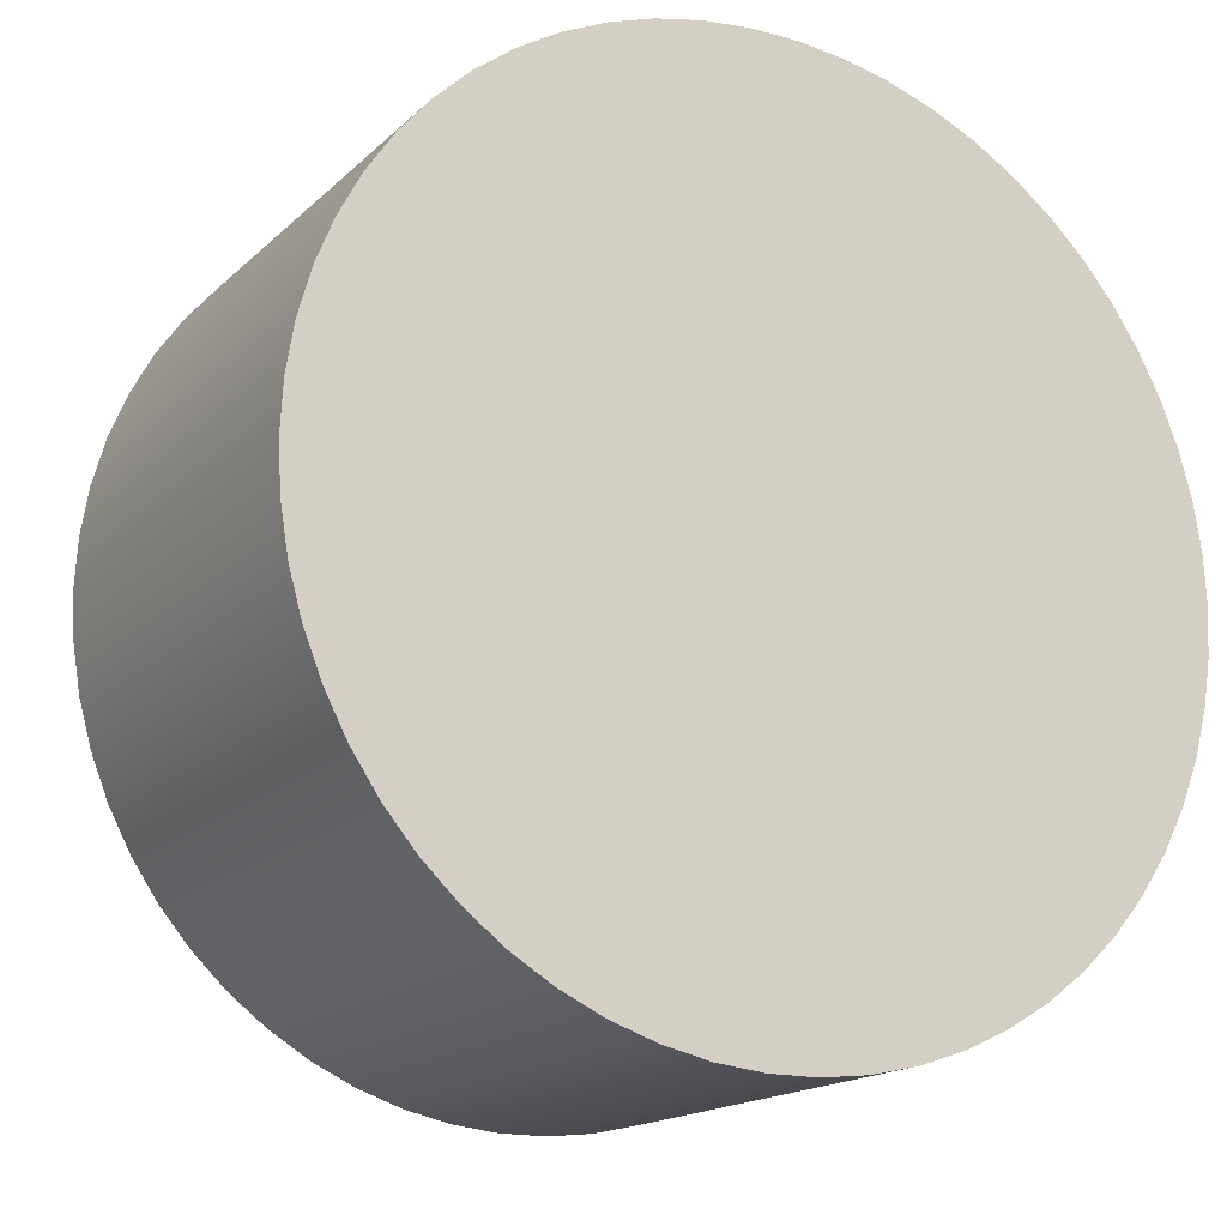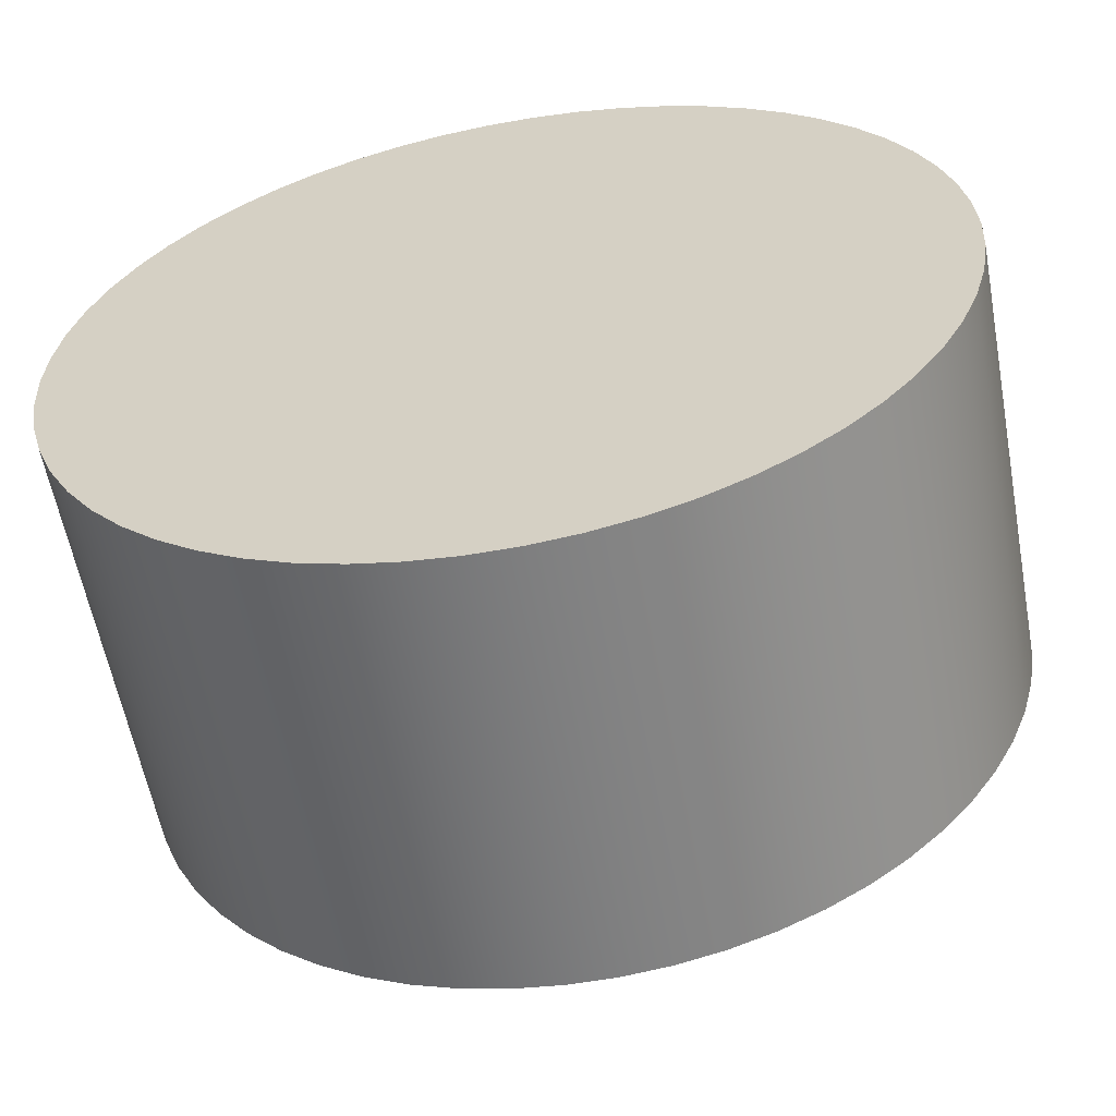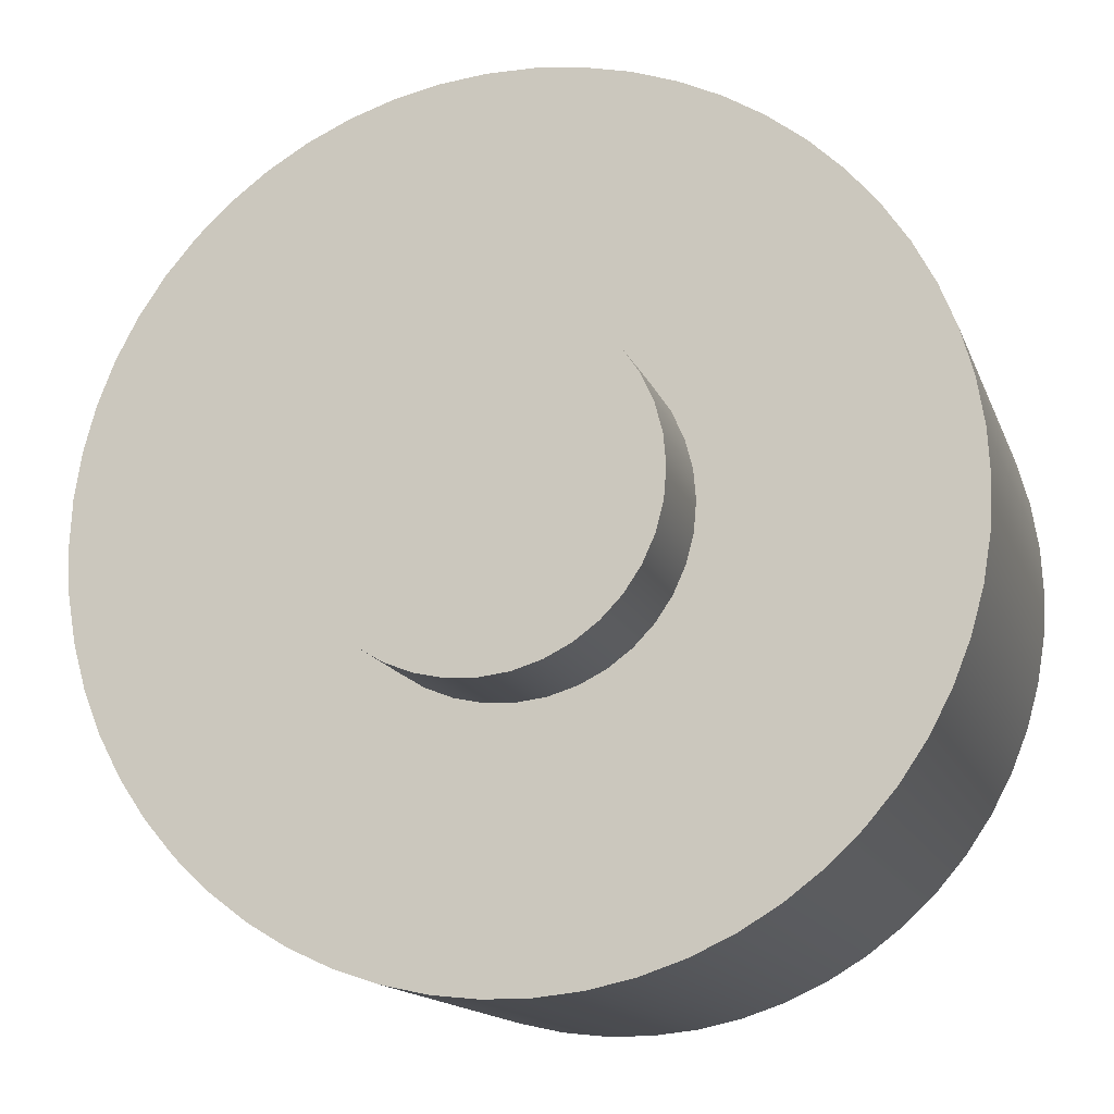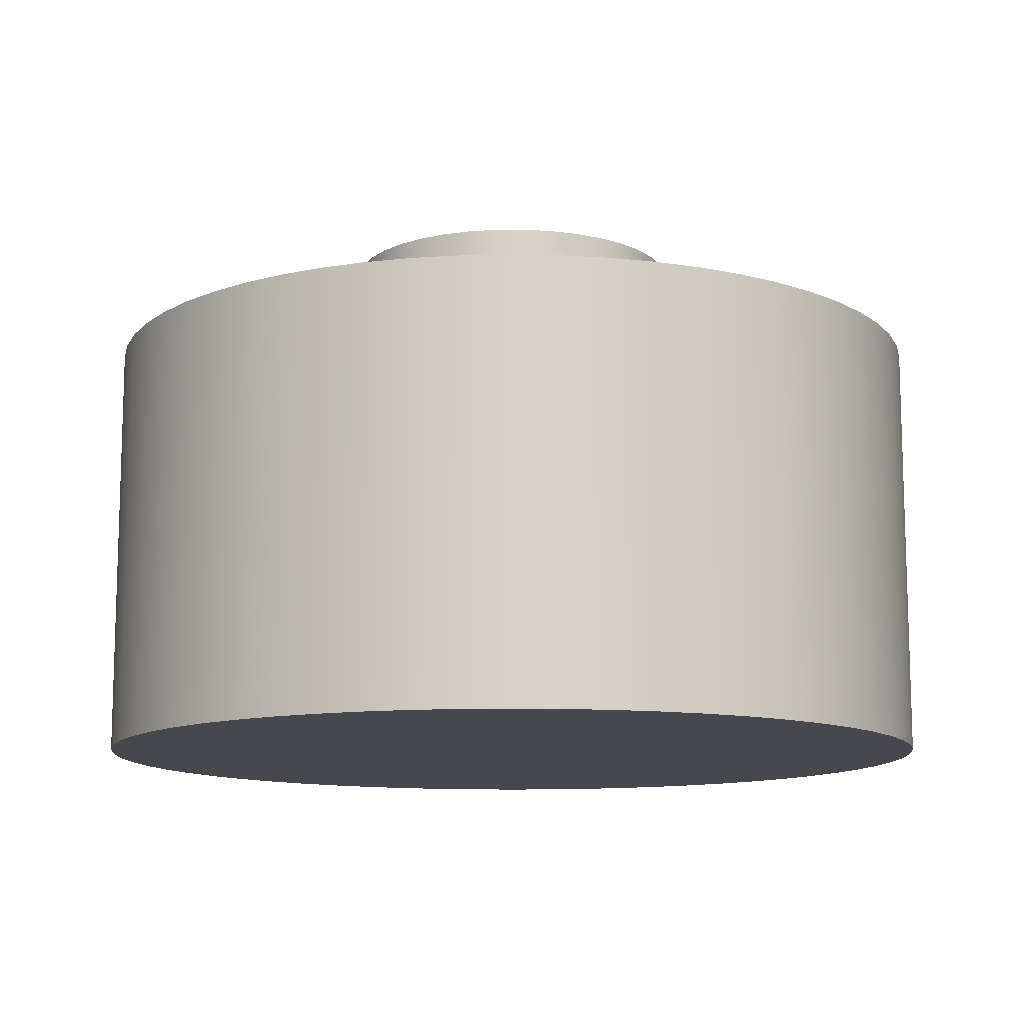
<metadata>
{"format":"obj","ext":"obj","renderer":"f3d","projection":"perspective","resolution":1024,"background":"white","views":[{"elev":-16.6,"azim":-29.6,"up":"+Z"},{"elev":-58.8,"azim":10.5,"up":"+Z"},{"elev":-14.4,"azim":-164.2,"up":"+Z"},{"elev":-11.7,"azim":-133.3,"up":"+Y"}]}
</metadata>
<code>
v -1 0 -1.225e-16
v -0.9941 0 0.1081
v -0.9766 0 0.215
v -0.9477 0 0.3193
v -0.9076 0 0.4199
v -0.8569 0 0.5156
v -0.7961 0 0.6052
v -0.726 0 0.6877
v -0.6474 0 0.7622
v -0.5612 0 0.8277
v -0.4684 0 0.8835
v -0.3701 0 0.929
v -0.2675 0 0.9635
v -0.1618 0 0.9868
v -0.05414 0 0.9985
v 0.05414 0 0.9985
v 0.1618 0 0.9868
v 0.2675 0 0.9635
v 0.3701 0 0.929
v 0.4684 0 0.8835
v 0.5612 0 0.8277
v 0.6474 0 0.7622
v 0.726 0 0.6877
v 0.7961 0 0.6052
v 0.8569 0 0.5156
v 0.9076 0 0.4199
v 0.9477 0 0.3193
v 0.9766 0 0.215
v 0.9941 0 0.1081
v 1 0 0
v 0.9941 0 -0.1081
v 0.9766 0 -0.215
v 0.9477 0 -0.3193
v 0.9076 0 -0.4199
v 0.8569 0 -0.5156
v 0.7961 0 -0.6052
v 0.726 0 -0.6877
v 0.6474 0 -0.7622
v 0.5612 0 -0.8277
v 0.4684 0 -0.8835
v 0.3701 0 -0.929
v 0.2675 0 -0.9635
v 0.1618 0 -0.9868
v 0.05414 0 -0.9985
v -0.05414 0 -0.9985
v -0.1618 0 -0.9868
v -0.2675 0 -0.9635
v -0.3701 0 -0.929
v -0.4684 0 -0.8835
v -0.5612 0 -0.8277
v -0.6474 0 -0.7622
v -0.726 0 -0.6877
v -0.7961 0 -0.6052
v -0.8569 0 -0.5156
v -0.9076 0 -0.4199
v -0.9477 0 -0.3193
v -0.9766 0 -0.215
v -0.9941 0 -0.1081
v -0.4 0 4.899e-17
v -0.3942 0 -0.0676
v -0.3772 0 -0.1333
v -0.3492 0 -0.1951
v -0.3112 0 -0.2513
v -0.2643 0 -0.3003
v -0.2097 0 -0.3406
v -0.1491 0 -0.3712
v -0.08427 0 -0.391
v -0.01698 0 -0.3996
v 0.05081 0 -0.3968
v 0.1171 0 -0.3825
v 0.1801 0 -0.3572
v 0.2379 0 -0.3216
v 0.2888 0 -0.2768
v 0.3314 0 -0.224
v 0.3645 0 -0.1648
v 0.3871 0 -0.1008
v 0.3986 0 -0.03392
v 0.3986 0 0.03392
v 0.3871 0 0.1008
v 0.3645 0 0.1648
v 0.3314 0 0.224
v 0.2888 0 0.2768
v 0.2379 0 0.3216
v 0.1801 0 0.3572
v 0.1171 0 0.3825
v 0.05081 0 0.3968
v -0.01698 0 0.3996
v -0.08427 0 0.391
v -0.1491 0 0.3712
v -0.2097 0 0.3406
v -0.2643 0 0.3003
v -0.3112 0 0.2513
v -0.3492 0 0.1951
v -0.3772 0 0.1333
v -0.3942 0 0.0676
v -1 -1 -1.225e-16
v -0.9941 -1 0.1081
v -0.9766 -1 0.215
v -0.9477 -1 0.3193
v -0.9076 -1 0.4199
v -0.8569 -1 0.5156
v -0.7961 -1 0.6052
v -0.726 -1 0.6877
v -0.6474 -1 0.7622
v -0.5612 -1 0.8277
v -0.4684 -1 0.8835
v -0.3701 -1 0.929
v -0.2675 -1 0.9635
v -0.1618 -1 0.9868
v -0.05414 -1 0.9985
v 0.05414 -1 0.9985
v 0.1618 -1 0.9868
v 0.2675 -1 0.9635
v 0.3701 -1 0.929
v 0.4684 -1 0.8835
v 0.5612 -1 0.8277
v 0.6474 -1 0.7622
v 0.726 -1 0.6877
v 0.7961 -1 0.6052
v 0.8569 -1 0.5156
v 0.9076 -1 0.4199
v 0.9477 -1 0.3193
v 0.9766 -1 0.215
v 0.9941 -1 0.1081
v 1 -1 0
v 0.9941 -1 -0.1081
v 0.9766 -1 -0.215
v 0.9477 -1 -0.3193
v 0.9076 -1 -0.4199
v 0.8569 -1 -0.5156
v 0.7961 -1 -0.6052
v 0.726 -1 -0.6877
v 0.6474 -1 -0.7622
v 0.5612 -1 -0.8277
v 0.4684 -1 -0.8835
v 0.3701 -1 -0.929
v 0.2675 -1 -0.9635
v 0.1618 -1 -0.9868
v 0.05414 -1 -0.9985
v -0.05414 -1 -0.9985
v -0.1618 -1 -0.9868
v -0.2675 -1 -0.9635
v -0.3701 -1 -0.929
v -0.4684 -1 -0.8835
v -0.5612 -1 -0.8277
v -0.6474 -1 -0.7622
v -0.726 -1 -0.6877
v -0.7961 -1 -0.6052
v -0.8569 -1 -0.5156
v -0.9076 -1 -0.4199
v -0.9477 -1 -0.3193
v -0.9766 -1 -0.215
v -0.9941 -1 -0.1081
v -1 0 -1.225e-16
v -0.9941 0 -0.1081
v -0.9766 0 -0.215
v -0.9477 0 -0.3193
v -0.9076 0 -0.4199
v -0.8569 0 -0.5156
v -0.7961 0 -0.6052
v -0.726 0 -0.6877
v -0.6474 0 -0.7622
v -0.5612 0 -0.8277
v -0.4684 0 -0.8835
v -0.3701 0 -0.929
v -0.2675 0 -0.9635
v -0.1618 0 -0.9868
v -0.05414 0 -0.9985
v 0.05414 0 -0.9985
v 0.1618 0 -0.9868
v 0.2675 0 -0.9635
v 0.3701 0 -0.929
v 0.4684 0 -0.8835
v 0.5612 0 -0.8277
v 0.6474 0 -0.7622
v 0.726 0 -0.6877
v 0.7961 0 -0.6052
v 0.8569 0 -0.5156
v 0.9076 0 -0.4199
v 0.9477 0 -0.3193
v 0.9766 0 -0.215
v 0.9941 0 -0.1081
v 1 0 0
v 0.9941 0 0.1081
v 0.9766 0 0.215
v 0.9477 0 0.3193
v 0.9076 0 0.4199
v 0.8569 0 0.5156
v 0.7961 0 0.6052
v 0.726 0 0.6877
v 0.6474 0 0.7622
v 0.5612 0 0.8277
v 0.4684 0 0.8835
v 0.3701 0 0.929
v 0.2675 0 0.9635
v 0.1618 0 0.9868
v 0.05414 0 0.9985
v -0.05414 0 0.9985
v -0.1618 0 0.9868
v -0.2675 0 0.9635
v -0.3701 0 0.929
v -0.4684 0 0.8835
v -0.5612 0 0.8277
v -0.6474 0 0.7622
v -0.726 0 0.6877
v -0.7961 0 0.6052
v -0.8569 0 0.5156
v -0.9076 0 0.4199
v -0.9477 0 0.3193
v -0.9766 0 0.215
v -0.9941 0 0.1081
v -1 0 -1.225e-16
v -1 -1 -1.225e-16
v -1 -1 -1.225e-16
v -0.9941 -1 -0.1081
v -0.9766 -1 -0.215
v -0.9477 -1 -0.3193
v -0.9076 -1 -0.4199
v -0.8569 -1 -0.5156
v -0.7961 -1 -0.6052
v -0.726 -1 -0.6877
v -0.6474 -1 -0.7622
v -0.5612 -1 -0.8277
v -0.4684 -1 -0.8835
v -0.3701 -1 -0.929
v -0.2675 -1 -0.9635
v -0.1618 -1 -0.9868
v -0.05414 -1 -0.9985
v 0.05414 -1 -0.9985
v 0.1618 -1 -0.9868
v 0.2675 -1 -0.9635
v 0.3701 -1 -0.929
v 0.4684 -1 -0.8835
v 0.5612 -1 -0.8277
v 0.6474 -1 -0.7622
v 0.726 -1 -0.6877
v 0.7961 -1 -0.6052
v 0.8569 -1 -0.5156
v 0.9076 -1 -0.4199
v 0.9477 -1 -0.3193
v 0.9766 -1 -0.215
v 0.9941 -1 -0.1081
v 1 -1 0
v 0.9941 -1 0.1081
v 0.9766 -1 0.215
v 0.9477 -1 0.3193
v 0.9076 -1 0.4199
v 0.8569 -1 0.5156
v 0.7961 -1 0.6052
v 0.726 -1 0.6877
v 0.6474 -1 0.7622
v 0.5612 -1 0.8277
v 0.4684 -1 0.8835
v 0.3701 -1 0.929
v 0.2675 -1 0.9635
v 0.1618 -1 0.9868
v 0.05414 -1 0.9985
v -0.05414 -1 0.9985
v -0.1618 -1 0.9868
v -0.2675 -1 0.9635
v -0.3701 -1 0.929
v -0.4684 -1 0.8835
v -0.5612 -1 0.8277
v -0.6474 -1 0.7622
v -0.726 -1 0.6877
v -0.7961 -1 0.6052
v -0.8569 -1 0.5156
v -0.9076 -1 0.4199
v -0.9477 -1 0.3193
v -0.9766 -1 0.215
v -0.9941 -1 0.1081
v -0.4 0.26 4.899e-17
v -0.3942 0.26 -0.0676
v -0.3772 0.26 -0.1333
v -0.3492 0.26 -0.1951
v -0.3112 0.26 -0.2513
v -0.2643 0.26 -0.3003
v -0.2097 0.26 -0.3406
v -0.1491 0.26 -0.3712
v -0.08427 0.26 -0.391
v -0.01698 0.26 -0.3996
v 0.05081 0.26 -0.3968
v 0.1171 0.26 -0.3825
v 0.1801 0.26 -0.3572
v 0.2379 0.26 -0.3216
v 0.2888 0.26 -0.2768
v 0.3314 0.26 -0.224
v 0.3645 0.26 -0.1648
v 0.3871 0.26 -0.1008
v 0.3986 0.26 -0.03392
v 0.3986 0.26 0.03392
v 0.3871 0.26 0.1008
v 0.3645 0.26 0.1648
v 0.3314 0.26 0.224
v 0.2888 0.26 0.2768
v 0.2379 0.26 0.3216
v 0.1801 0.26 0.3572
v 0.1171 0.26 0.3825
v 0.05081 0.26 0.3968
v -0.01698 0.26 0.3996
v -0.08427 0.26 0.391
v -0.1491 0.26 0.3712
v -0.2097 0.26 0.3406
v -0.2643 0.26 0.3003
v -0.3112 0.26 0.2513
v -0.3492 0.26 0.1951
v -0.3772 0.26 0.1333
v -0.3942 0.26 0.0676
v -0.4 0 4.899e-17
v -0.3942 0 0.0676
v -0.3772 0 0.1333
v -0.3492 0 0.1951
v -0.3112 0 0.2513
v -0.2643 0 0.3003
v -0.2097 0 0.3406
v -0.1491 0 0.3712
v -0.08427 0 0.391
v -0.01698 0 0.3996
v 0.05081 0 0.3968
v 0.1171 0 0.3825
v 0.1801 0 0.3572
v 0.2379 0 0.3216
v 0.2888 0 0.2768
v 0.3314 0 0.224
v 0.3645 0 0.1648
v 0.3871 0 0.1008
v 0.3986 0 0.03392
v 0.3986 0 -0.03392
v 0.3871 0 -0.1008
v 0.3645 0 -0.1648
v 0.3314 0 -0.224
v 0.2888 0 -0.2768
v 0.2379 0 -0.3216
v 0.1801 0 -0.3572
v 0.1171 0 -0.3825
v 0.05081 0 -0.3968
v -0.01698 0 -0.3996
v -0.08427 0 -0.391
v -0.1491 0 -0.3712
v -0.2097 0 -0.3406
v -0.2643 0 -0.3003
v -0.3112 0 -0.2513
v -0.3492 0 -0.1951
v -0.3772 0 -0.1333
v -0.3942 0 -0.0676
v -0.4 0 4.899e-17
v -0.4 0.26 4.899e-17
v -0.4 0.26 4.899e-17
v -0.3942 0.26 0.0676
v -0.3772 0.26 0.1333
v -0.3492 0.26 0.1951
v -0.3112 0.26 0.2513
v -0.2643 0.26 0.3003
v -0.2097 0.26 0.3406
v -0.1491 0.26 0.3712
v -0.08427 0.26 0.391
v -0.01698 0.26 0.3996
v 0.05081 0.26 0.3968
v 0.1171 0.26 0.3825
v 0.1801 0.26 0.3572
v 0.2379 0.26 0.3216
v 0.2888 0.26 0.2768
v 0.3314 0.26 0.224
v 0.3645 0.26 0.1648
v 0.3871 0.26 0.1008
v 0.3986 0.26 0.03392
v 0.3986 0.26 -0.03392
v 0.3871 0.26 -0.1008
v 0.3645 0.26 -0.1648
v 0.3314 0.26 -0.224
v 0.2888 0.26 -0.2768
v 0.2379 0.26 -0.3216
v 0.1801 0.26 -0.3572
v 0.1171 0.26 -0.3825
v 0.05081 0.26 -0.3968
v -0.01698 0.26 -0.3996
v -0.08427 0.26 -0.391
v -0.1491 0.26 -0.3712
v -0.2097 0.26 -0.3406
v -0.2643 0.26 -0.3003
v -0.3112 0.26 -0.2513
v -0.3492 0.26 -0.1951
v -0.3772 0.26 -0.1333
v -0.3942 0.26 -0.0676
g 8547e868-e2ba-11ea-96a0-54bf646e7e1f
f 58 1 59
f 59 1 2
f 59 2 95
f 95 2 3
f 95 3 94
f 94 3 4
f 94 4 5
f 94 5 93
f 93 5 6
f 93 6 92
f 92 6 7
f 92 7 8
f 92 8 91
f 91 8 9
f 91 9 10
f 91 10 90
f 90 10 11
f 90 11 89
f 89 11 12
f 89 12 13
f 89 13 88
f 88 13 14
f 88 14 87
f 87 14 15
f 87 15 16
f 87 16 86
f 86 16 17
f 86 17 85
f 85 17 18
f 85 18 19
f 85 19 84
f 84 19 20
f 84 20 21
f 84 21 83
f 83 21 22
f 83 22 82
f 82 22 23
f 82 23 24
f 82 24 81
f 81 24 25
f 81 25 80
f 80 25 26
f 80 26 27
f 80 27 79
f 79 27 28
f 79 28 78
f 78 28 29
f 78 29 30
f 78 30 77
f 77 30 31
f 77 31 32
f 77 32 76
f 76 32 33
f 76 33 75
f 75 33 34
f 75 34 35
f 75 35 74
f 74 35 36
f 74 36 73
f 73 36 37
f 73 37 38
f 73 38 72
f 72 38 39
f 72 39 71
f 71 39 40
f 71 40 41
f 71 41 70
f 70 41 42
f 70 42 43
f 70 43 69
f 69 43 44
f 69 44 68
f 68 44 45
f 68 45 46
f 68 46 67
f 67 46 47
f 67 47 66
f 66 47 48
f 66 48 49
f 66 49 65
f 65 49 50
f 65 50 64
f 64 50 51
f 64 51 52
f 64 52 63
f 63 52 53
f 63 53 54
f 63 54 62
f 62 54 55
f 62 55 61
f 61 55 56
f 61 56 57
f 61 57 60
f 60 57 58
f 60 58 59
g 854aa702-e2ba-11ea-a028-54bf646e7e1f
f 97 211 96
f 96 211 212
f 213 154 153
f 153 154 155
f 153 155 152
f 152 155 156
f 152 156 151
f 151 156 157
f 151 157 150
f 150 157 158
f 150 158 149
f 149 158 159
f 149 159 148
f 148 159 160
f 148 160 147
f 147 160 161
f 147 161 146
f 146 161 162
f 146 162 145
f 145 162 163
f 145 163 144
f 144 163 164
f 144 164 143
f 143 164 165
f 143 165 142
f 142 165 166
f 142 166 141
f 141 166 167
f 141 167 140
f 140 167 168
f 140 168 139
f 139 168 169
f 139 169 138
f 138 169 170
f 138 170 137
f 137 170 171
f 137 171 136
f 136 171 172
f 136 172 135
f 135 172 173
f 135 173 134
f 134 173 174
f 134 174 133
f 133 174 175
f 133 175 132
f 132 175 176
f 132 176 131
f 131 176 177
f 131 177 130
f 130 177 178
f 130 178 129
f 129 178 179
f 129 179 128
f 128 179 180
f 128 180 127
f 127 180 181
f 127 181 126
f 126 181 182
f 126 182 125
f 125 182 183
f 125 183 124
f 124 183 184
f 124 184 123
f 123 184 185
f 123 185 122
f 122 185 186
f 122 186 121
f 121 186 187
f 121 187 120
f 120 187 188
f 120 188 119
f 119 188 189
f 119 189 118
f 118 189 190
f 118 190 117
f 117 190 191
f 117 191 116
f 116 191 192
f 116 192 115
f 115 192 193
f 115 193 114
f 114 193 194
f 114 194 113
f 113 194 195
f 113 195 112
f 112 195 196
f 112 196 111
f 111 196 197
f 111 197 110
f 110 197 198
f 110 198 109
f 109 198 199
f 109 199 108
f 108 199 200
f 108 200 107
f 107 200 201
f 107 201 106
f 106 201 202
f 106 202 105
f 105 202 203
f 105 203 104
f 104 203 204
f 104 204 103
f 103 204 205
f 103 205 102
f 102 205 206
f 102 206 101
f 101 206 207
f 101 207 100
f 100 207 208
f 100 208 99
f 99 208 209
f 99 209 98
f 98 209 210
f 98 210 97
f 97 210 211
g 854d3e6e-e2ba-11ea-b27a-54bf646e7e1f
f 215 242 214
f 214 242 243
f 214 243 271
f 271 243 244
f 271 244 270
f 270 244 245
f 270 245 269
f 269 245 246
f 269 246 268
f 268 246 247
f 268 247 267
f 267 247 248
f 267 248 266
f 266 248 249
f 266 249 265
f 265 249 250
f 265 250 264
f 264 250 251
f 264 251 263
f 263 251 252
f 263 252 262
f 262 252 253
f 262 253 261
f 261 253 254
f 261 254 260
f 260 254 255
f 260 255 259
f 259 255 256
f 259 256 258
f 258 256 257
f 242 215 241
f 241 215 216
f 241 216 240
f 240 216 217
f 240 217 239
f 239 217 218
f 239 218 238
f 238 218 219
f 238 219 237
f 237 219 220
f 237 220 236
f 236 220 221
f 236 221 235
f 235 221 222
f 235 222 234
f 234 222 223
f 234 223 233
f 233 223 224
f 233 224 232
f 232 224 225
f 232 225 231
f 231 225 226
f 231 226 230
f 230 226 227
f 230 227 229
f 229 227 228
g 84dd81da-e2ba-11ea-aa1b-54bf646e7e1f
f 273 345 272
f 272 345 346
f 347 309 308
f 308 309 310
f 308 310 307
f 307 310 311
f 307 311 306
f 306 311 312
f 306 312 305
f 305 312 313
f 305 313 304
f 304 313 314
f 304 314 303
f 303 314 315
f 303 315 302
f 302 315 316
f 302 316 301
f 301 316 317
f 301 317 300
f 300 317 318
f 300 318 299
f 299 318 319
f 299 319 298
f 298 319 320
f 298 320 297
f 297 320 321
f 297 321 296
f 296 321 322
f 296 322 295
f 295 322 323
f 295 323 294
f 294 323 324
f 294 324 293
f 293 324 325
f 293 325 292
f 292 325 326
f 292 326 291
f 291 326 327
f 291 327 290
f 290 327 328
f 290 328 289
f 289 328 329
f 289 329 288
f 288 329 330
f 288 330 287
f 287 330 331
f 287 331 286
f 286 331 332
f 286 332 285
f 285 332 333
f 285 333 284
f 284 333 334
f 284 334 283
f 283 334 335
f 283 335 282
f 282 335 336
f 282 336 281
f 281 336 337
f 281 337 280
f 280 337 338
f 280 338 279
f 279 338 339
f 279 339 278
f 278 339 340
f 278 340 277
f 277 340 341
f 277 341 276
f 276 341 342
f 276 342 275
f 275 342 343
f 275 343 274
f 274 343 344
f 274 344 273
f 273 344 345
g 84e01942-e2ba-11ea-8f8a-54bf646e7e1f
f 349 366 348
f 348 366 367
f 348 367 384
f 384 367 368
f 384 368 383
f 383 368 369
f 383 369 382
f 382 369 370
f 382 370 381
f 381 370 371
f 381 371 380
f 380 371 372
f 380 372 379
f 379 372 373
f 379 373 378
f 378 373 374
f 378 374 377
f 377 374 375
f 377 375 376
f 366 349 365
f 365 349 350
f 365 350 364
f 364 350 351
f 364 351 363
f 363 351 352
f 363 352 362
f 362 352 353
f 362 353 361
f 361 353 354
f 361 354 360
f 360 354 355
f 360 355 359
f 359 355 356
f 359 356 358
f 358 356 357

</code>
